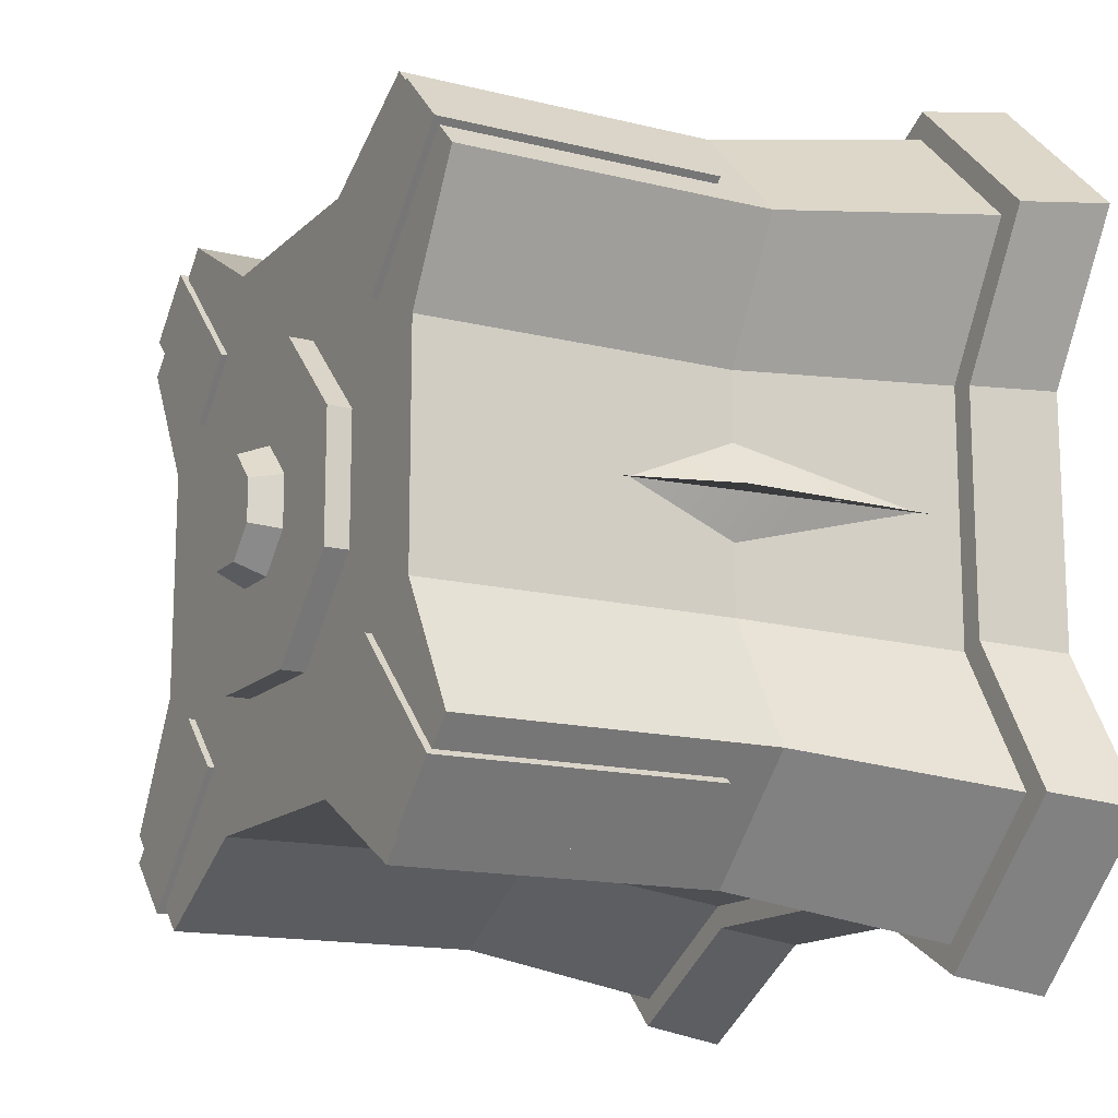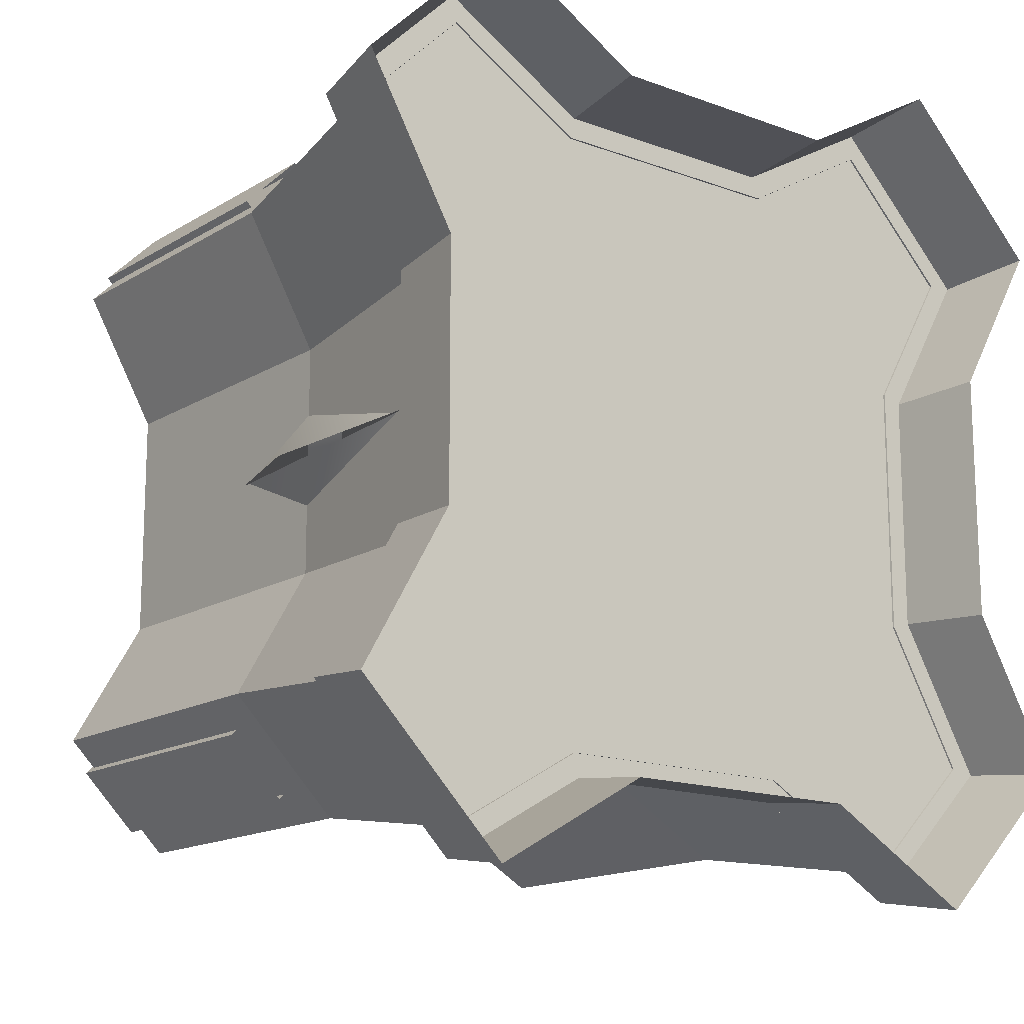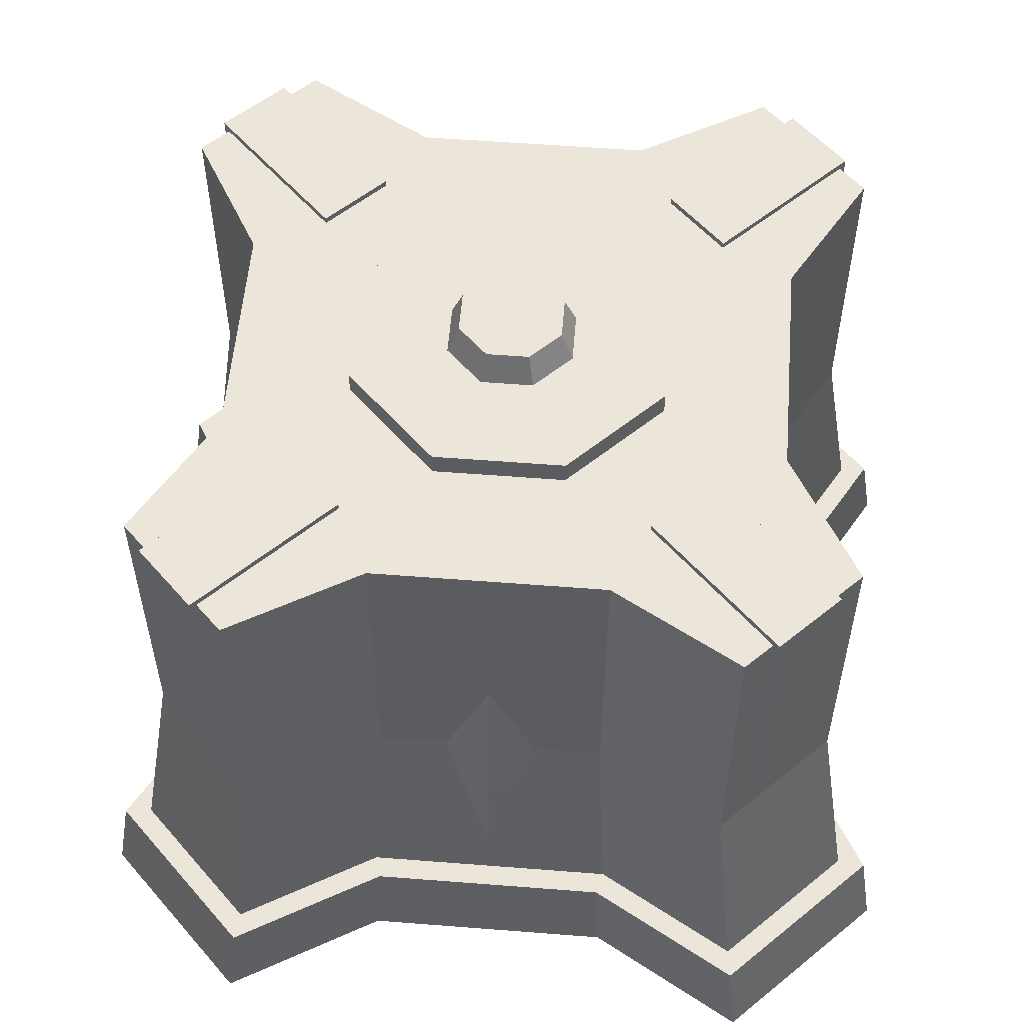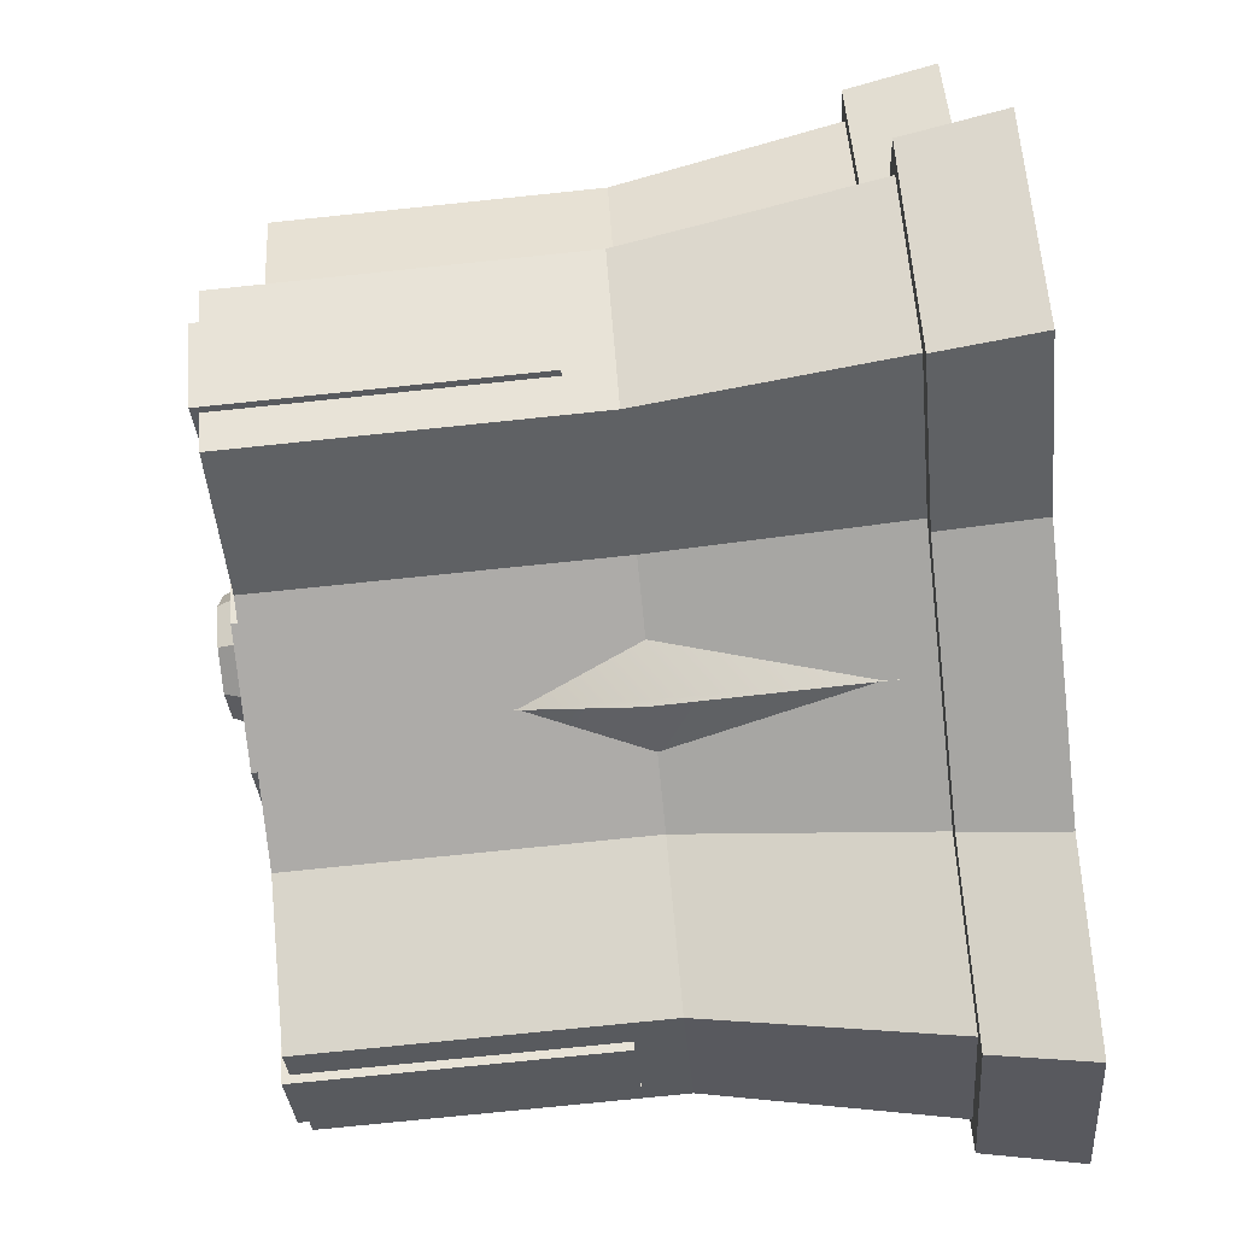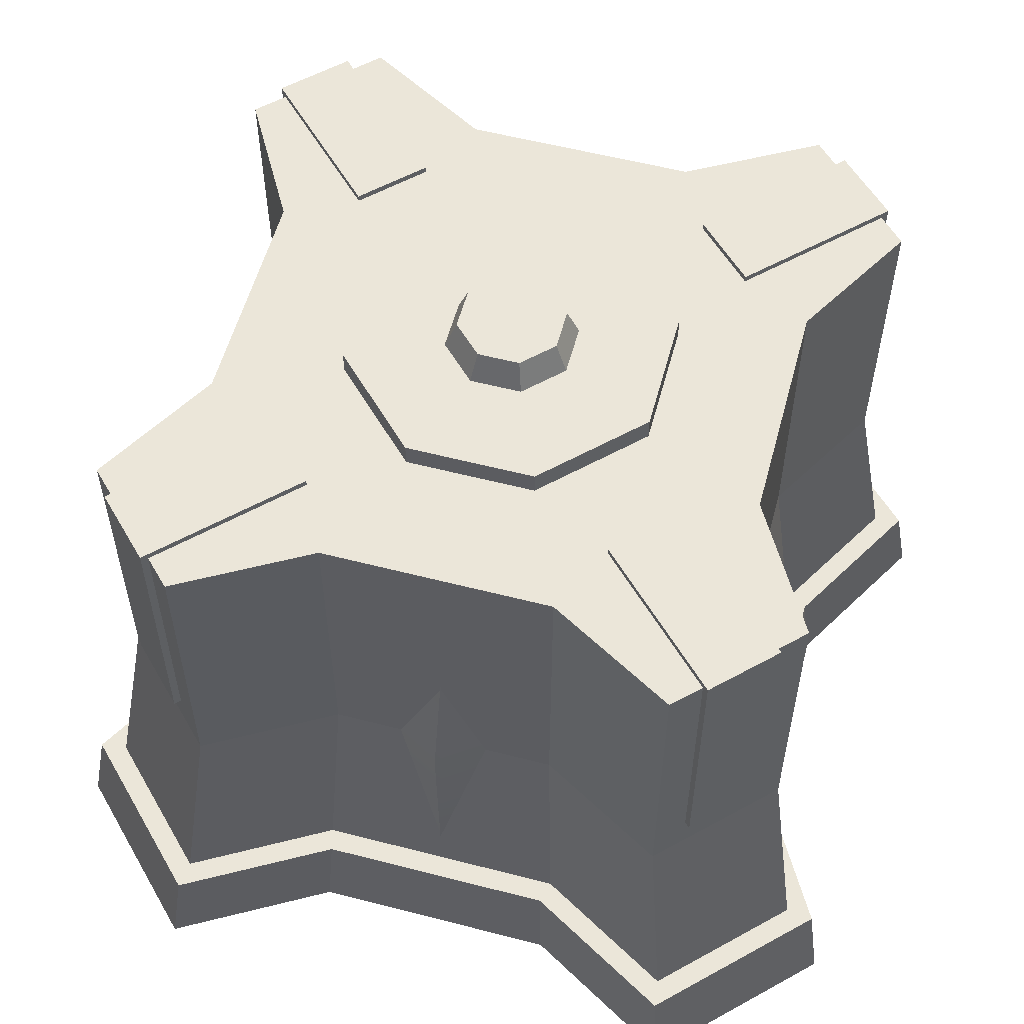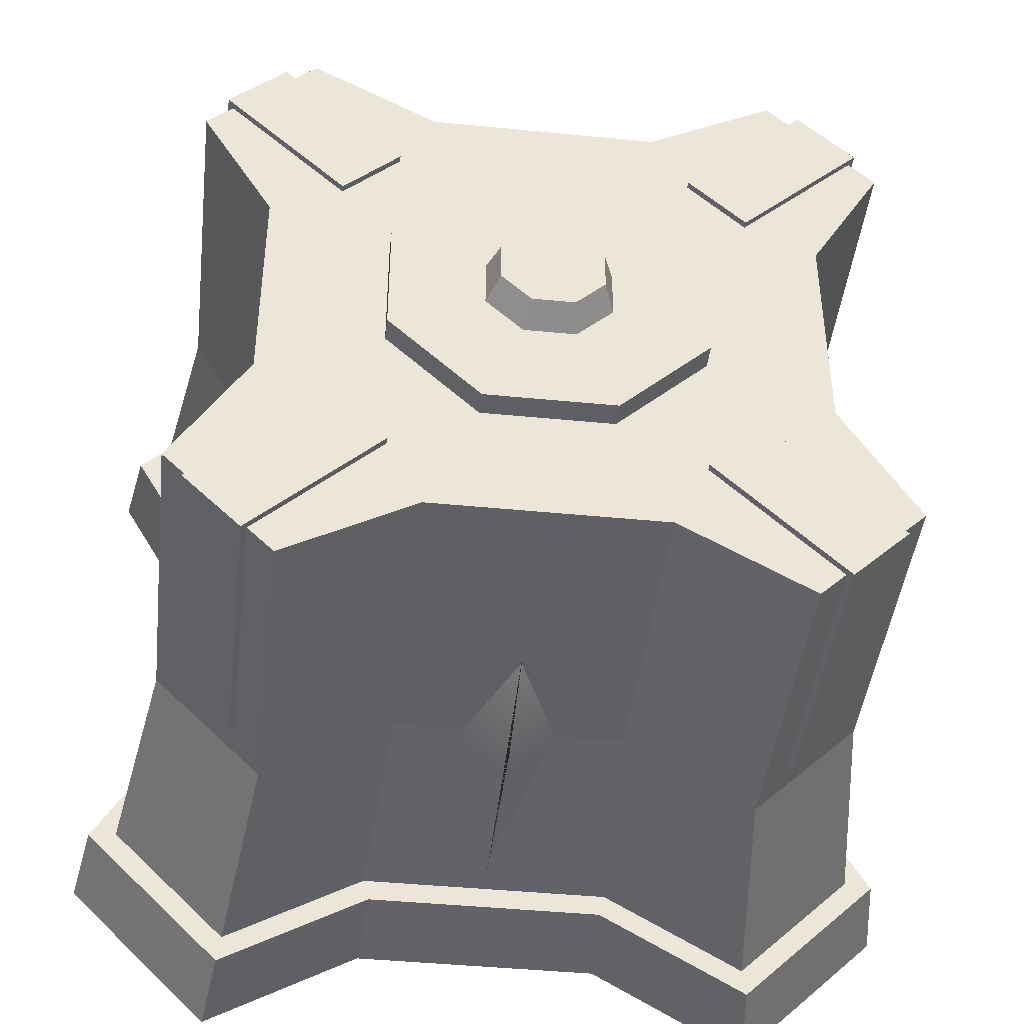
<metadata>
{"format":"obj","ext":"obj","renderer":"f3d","projection":"perspective","resolution":1024,"background":"white","views":[{"elev":-14.8,"azim":-118.3,"up":"+Z"},{"elev":-15.3,"azim":-38.2,"up":"+Z"},{"elev":55.8,"azim":94.7,"up":"+Y"},{"elev":-76.5,"azim":-84.1,"up":"+Z"},{"elev":56.6,"azim":-164.9,"up":"+Y"},{"elev":-43.8,"azim":173.4,"up":"+Z"}]}
</metadata>
<code>
o TB_MageTower_Lvl2
g TB_MageTower_Lvl2
v 2.774e-08 3.794 -2.403
v 1.224e-07 2.806 -2.684
v 0.4954 2.768 -2.393
v -0.4954 2.768 -2.393
v 2.728e-07 0.9913 -2.626
v 2.403 3.794 -1.495e-06
v 2.684 2.806 -1.404e-06
v 2.393 2.768 0.4954
v 2.393 2.768 -0.4954
v 2.626 0.9913 -1.253e-06
v -2.403 3.794 -4.426e-07
v -2.684 2.806 -3.523e-07
v -2.393 2.768 -0.4954
v -2.393 2.768 0.4954
v -2.626 0.9913 -1.878e-07
v -4.526e-07 3.794 2.403
v -3.5e-07 2.806 2.684
v -0.4954 2.768 2.393
v 0.4954 2.768 2.393
v -1.88e-07 0.9913 2.626
v 1.048 0.8 2.858
v -1.09 -7.629e-07 2.96
v -1.048 0.8 2.858
v 1.09 -3.815e-07 2.96
v 2.858 0.8 -1.048
v 2.96 -3.815e-07 1.09
v 2.858 0.8 1.048
v 2.96 -7.629e-07 -1.09
v -1.048 0.8 -2.858
v 1.09 -7.629e-07 -2.96
v 1.048 0.8 -2.858
v -1.09 -1.144e-06 -2.96
v -2.858 0.8 1.048
v -2.96 -1.144e-06 -1.09
v -2.858 0.8 -1.048
v -2.96 -7.629e-07 1.09
v -2.362 0.8 3.612
v -3.74 -7.629e-07 2.451
v -3.612 0.8 2.362
v -2.451 -7.629e-07 3.74
v -3.612 0.8 -2.362
v -2.451 -1.144e-06 -3.74
v -2.362 0.8 -3.612
v -3.74 -1.144e-06 -2.451
v 2.362 0.8 -3.612
v 3.74 -7.629e-07 -2.451
v 3.612 0.8 -2.362
v 2.451 -7.629e-07 -3.74
v 3.612 0.8 2.362
v 2.451 -3.815e-07 3.74
v 2.362 0.8 3.612
v 3.74 -3.815e-07 2.451
v -1.352 5.732 0.5601
v 0.5601 5.732 1.352
v -0.5601 5.732 1.352
v -0.5601 5.732 -1.352
v -1.352 5.732 -0.5601
v 1.352 5.732 -0.5601
v 1.352 5.732 0.5601
v 0.5601 5.732 -1.352
v -1.352 5.473 0.5601
v -0.5601 5.473 1.352
v 0.5601 5.473 1.352
v 1.352 5.473 0.5601
v 1.352 5.473 -0.5601
v 0.5601 5.473 -1.352
v -0.5601 5.473 -1.352
v -1.352 5.473 -0.5601
v -1.75 5.523 0.7247
v 0.7247 5.523 1.75
v -0.7247 5.523 1.75
v -0.7247 5.523 -1.75
v -1.75 5.523 -0.7247
v 1.75 5.523 -0.7247
v 1.75 5.523 0.7247
v 0.7247 5.523 -1.75
v -3.052 5.523 2.113
v -0.9987 5.523 2.411
v -2.113 5.523 3.052
v -2.411 5.523 0.9987
v -2.411 5.523 -0.9987
v 0.9987 5.523 2.411
v 2.411 5.523 0.9987
v 2.113 5.523 3.052
v 3.052 5.523 2.113
v 2.411 5.523 -0.9987
v 0.9987 5.523 -2.411
v 3.052 5.523 -2.113
v 2.113 5.523 -3.052
v -0.9987 5.523 -2.411
v -2.113 5.523 -3.052
v -3.052 5.523 -2.113
v -2.875 5.582 2.382
v -1.299 5.582 1.792
v -2.382 5.582 2.875
v -1.792 5.582 1.299
v -2.875 3.123 2.382
v -2.382 3.123 2.875
v -1.299 3.123 1.792
v -1.792 3.123 1.299
v -2.382 5.582 -2.875
v -1.792 5.582 -1.299
v -2.875 5.582 -2.382
v -1.299 5.582 -1.792
v -2.382 3.123 -2.875
v -2.875 3.123 -2.382
v -1.792 3.123 -1.299
v -1.299 3.123 -1.792
v 2.875 5.582 -2.382
v 1.299 5.582 -1.792
v 2.382 5.582 -2.875
v 1.792 5.582 -1.299
v 2.875 3.123 -2.382
v 2.382 3.123 -2.875
v 1.299 3.123 -1.792
v 1.792 3.123 -1.299
v 2.382 5.582 2.875
v 1.792 5.582 1.299
v 2.875 5.582 2.382
v 1.299 5.582 1.792
v 2.382 3.123 2.875
v 2.875 3.123 2.382
v 1.792 3.123 1.299
v 1.299 3.123 1.792
v 0.9987 2.762 2.411
v -0.9987 2.762 2.411
v 2.411 2.762 -0.9987
v 2.411 2.762 0.9987
v -0.9987 2.762 -2.411
v 0.9987 2.762 -2.411
v -2.411 2.762 0.9987
v -2.411 2.762 -0.9987
v -2.113 2.762 3.052
v -3.052 2.762 2.113
v -3.052 2.762 -2.113
v -2.113 2.762 -3.052
v 2.113 2.762 -3.052
v 3.052 2.762 -2.113
v 3.052 2.762 2.113
v 2.113 2.762 3.052
v -1.103 0.784 2.662
v 1.103 0.784 2.662
v 2.662 0.784 1.103
v 2.662 0.784 -1.103
v 1.103 0.784 -2.662
v -1.103 0.784 -2.662
v -2.662 0.784 -1.103
v -2.662 0.784 1.103
v -3.369 0.784 2.332
v -2.332 0.784 3.369
v -2.332 0.784 -3.369
v -3.369 0.784 -2.332
v 3.369 0.784 -2.332
v 2.332 0.784 -3.369
v 2.332 0.784 3.369
v 3.369 0.784 2.332
v -0.195 5.995 0.08075
v 0.08075 5.995 0.195
v -0.08075 5.995 0.195
v -0.08075 5.995 -0.195
v -0.195 5.995 -0.08075
v 0.195 5.995 -0.08075
v 0.195 5.995 0.08075
v 0.08075 5.995 -0.195
v -0.1822 5.995 0.4398
v -0.5462 5.715 0.2263
v -0.4398 5.995 0.1822
v -0.2263 5.715 0.5462
v 0.1822 5.995 0.4398
v 0.2263 5.715 0.5462
v 0.4398 5.995 0.1822
v 0.5462 5.715 0.2263
v 0.4398 5.995 -0.1822
v 0.5462 5.715 -0.2263
v 0.1822 5.995 -0.4398
v 0.2263 5.715 -0.5462
v -0.1822 5.995 -0.4398
v -0.2263 5.715 -0.5462
v -0.4398 5.995 -0.1822
v -0.5462 5.715 -0.2263
f 51 49 21
f 47 45 25
f 39 37 33
f 43 41 29
f 55 54 53
f 53 56 57
f 59 58 54
f 60 56 58
f 71 70 69
f 69 72 73
f 75 74 70
f 76 72 74
f 79 78 77
f 69 80 71
f 70 82 75
f 85 83 84
f 74 86 76
f 89 87 88
f 72 90 73
f 92 81 91
f 159 158 157
f 157 160 161
f 163 162 158
f 164 160 162
f 5 2 1
f 1 3 5
f 5 4 1
f 1 2 5
f 10 7 6
f 6 8 10
f 10 9 6
f 6 7 10
f 15 12 11
f 11 13 15
f 15 14 11
f 11 12 15
f 20 17 16
f 16 18 20
f 20 19 16
f 16 17 20
f 21 23 22
f 22 24 21
f 25 27 26
f 26 28 25
f 29 31 30
f 30 32 29
f 33 35 34
f 34 36 33
f 37 39 38
f 38 40 37
f 22 23 37
f 37 40 22
f 39 33 36
f 36 38 39
f 41 43 42
f 42 44 41
f 34 35 41
f 41 44 34
f 43 29 32
f 32 42 43
f 45 47 46
f 46 48 45
f 30 31 45
f 45 48 30
f 47 25 28
f 28 46 47
f 49 51 50
f 50 52 49
f 26 27 49
f 49 52 26
f 51 21 24
f 24 50 51
f 27 23 21
f 21 49 27
f 35 23 27
f 27 31 35
f 45 31 27
f 27 25 45
f 37 23 35
f 35 33 37
f 41 35 31
f 31 29 41
f 58 56 53
f 53 54 58
f 55 53 61
f 61 62 55
f 54 55 62
f 62 63 54
f 59 54 63
f 63 64 59
f 58 59 64
f 64 65 58
f 60 58 65
f 65 66 60
f 56 60 66
f 66 67 56
f 57 56 67
f 67 68 57
f 53 57 68
f 68 61 53
f 74 72 69
f 69 70 74
f 80 77 78
f 78 71 80
f 70 71 78
f 78 82 70
f 81 80 69
f 69 73 81
f 83 75 82
f 82 84 83
f 74 75 83
f 83 86 74
f 87 76 86
f 86 88 87
f 72 76 87
f 87 90 72
f 81 73 90
f 90 91 81
f 93 95 94
f 94 96 93
f 97 98 95
f 95 93 97
f 98 99 94
f 94 95 98
f 99 100 96
f 96 94 99
f 100 97 93
f 93 96 100
f 101 103 102
f 102 104 101
f 105 106 103
f 103 101 105
f 106 107 102
f 102 103 106
f 107 108 104
f 104 102 107
f 108 105 101
f 101 104 108
f 109 111 110
f 110 112 109
f 113 114 111
f 111 109 113
f 114 115 110
f 110 111 114
f 115 116 112
f 112 110 115
f 116 113 109
f 109 112 116
f 117 119 118
f 118 120 117
f 121 122 119
f 119 117 121
f 122 123 118
f 118 119 122
f 123 124 120
f 120 118 123
f 124 121 117
f 117 120 124
f 78 126 125
f 125 82 78
f 83 128 127
f 127 86 83
f 87 130 129
f 129 90 87
f 81 132 131
f 131 80 81
f 77 134 133
f 133 79 77
f 79 133 126
f 126 78 79
f 80 131 134
f 134 77 80
f 91 136 135
f 135 92 91
f 92 135 132
f 132 81 92
f 90 129 136
f 136 91 90
f 88 138 137
f 137 89 88
f 89 137 130
f 130 87 89
f 86 127 138
f 138 88 86
f 84 140 139
f 139 85 84
f 85 139 128
f 128 83 85
f 82 125 140
f 140 84 82
f 141 142 125
f 125 126 141
f 143 144 127
f 127 128 143
f 145 146 129
f 129 130 145
f 147 148 131
f 131 132 147
f 149 150 133
f 133 134 149
f 133 150 141
f 141 126 133
f 148 149 134
f 134 131 148
f 151 152 135
f 135 136 151
f 135 152 147
f 147 132 135
f 146 151 136
f 136 129 146
f 153 154 137
f 137 138 153
f 137 154 145
f 145 130 137
f 144 153 138
f 138 127 144
f 155 156 139
f 139 140 155
f 139 156 143
f 143 128 139
f 142 155 140
f 140 125 142
f 162 160 157
f 157 158 162
f 165 167 166
f 166 168 165
f 169 165 168
f 168 170 169
f 171 169 170
f 170 172 171
f 173 171 172
f 172 174 173
f 175 173 174
f 174 176 175
f 177 175 176
f 176 178 177
f 179 177 178
f 178 180 179
f 167 179 180
f 180 166 167
f 177 179 161
f 161 160 177
f 157 161 179
f 179 167 157
f 175 177 160
f 160 164 175
f 159 157 167
f 167 165 159
f 173 175 164
f 164 162 173
f 158 159 165
f 165 169 158
f 171 173 162
f 162 163 171
f 163 158 169
f 169 171 163

</code>
